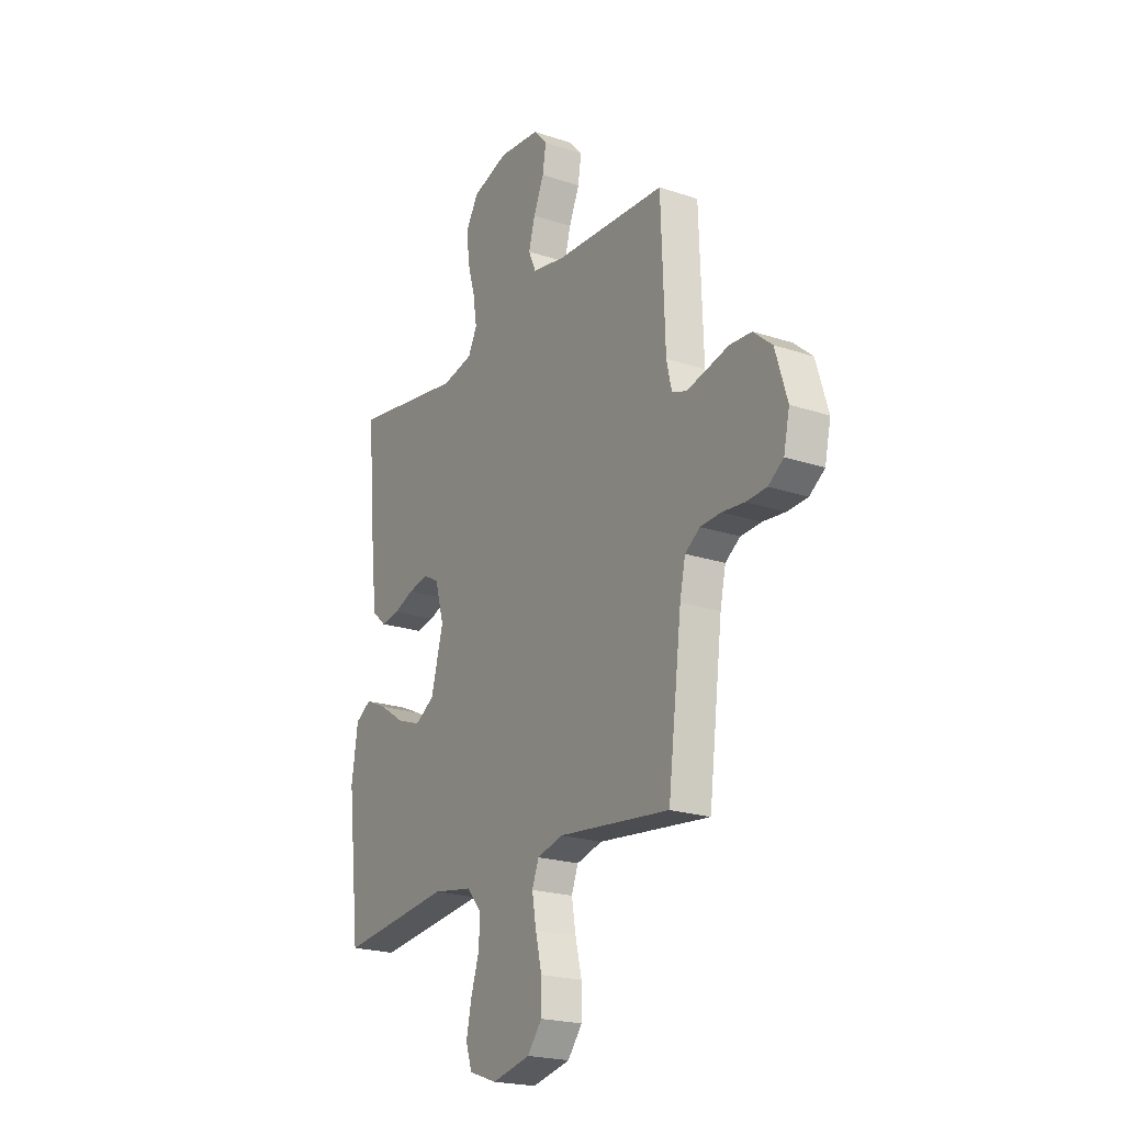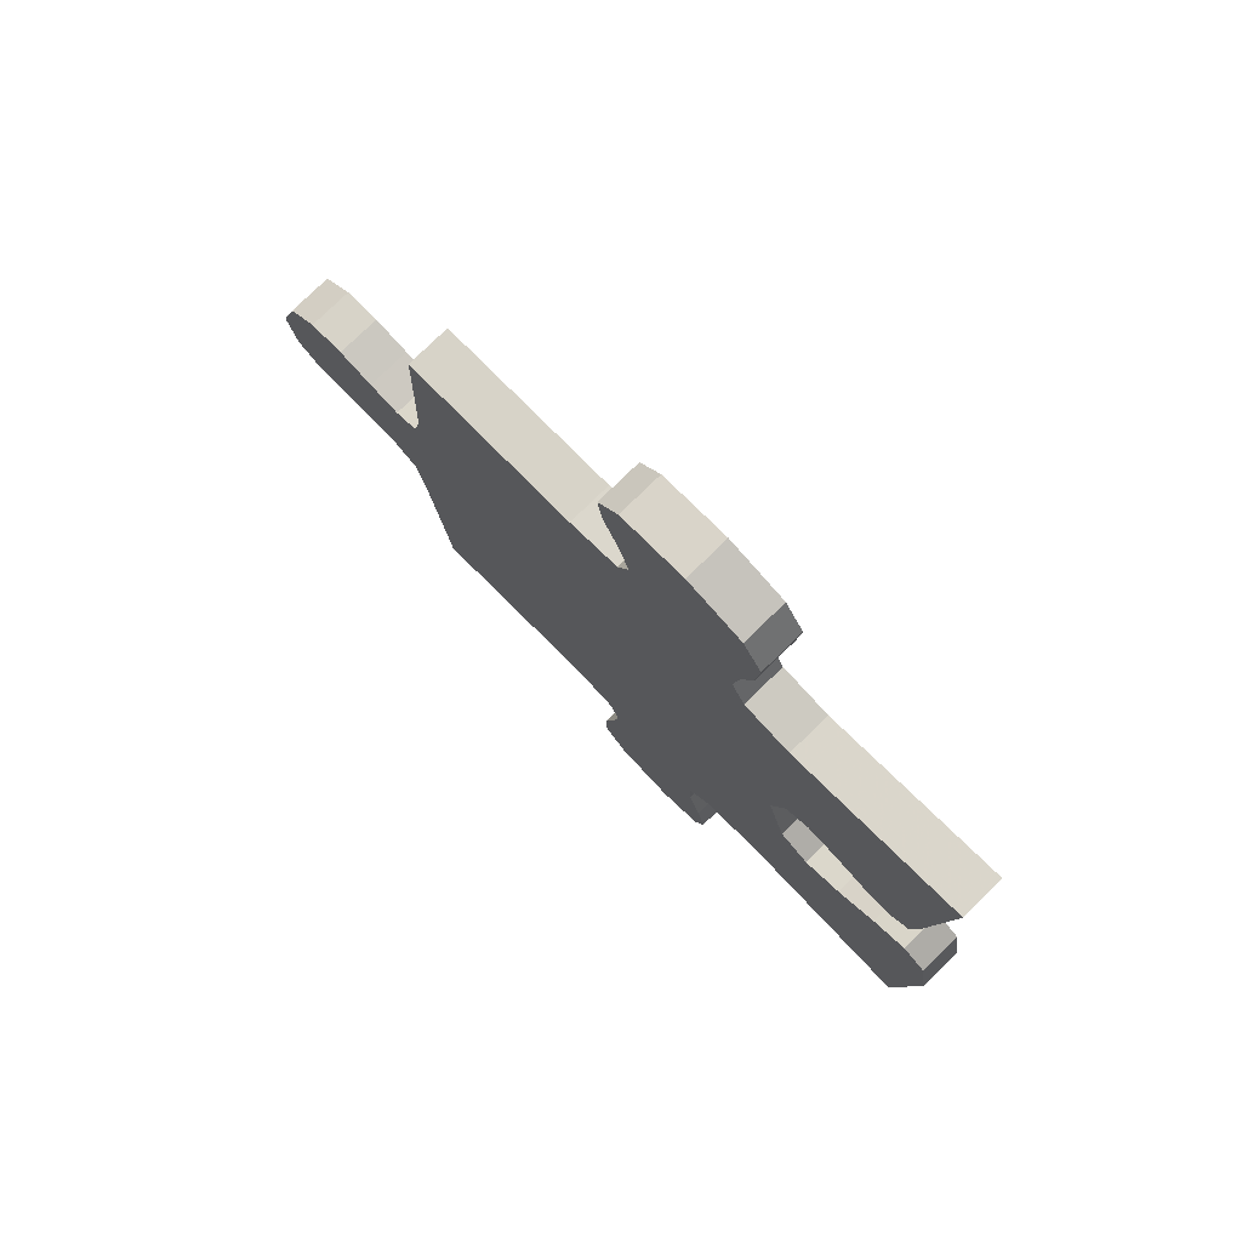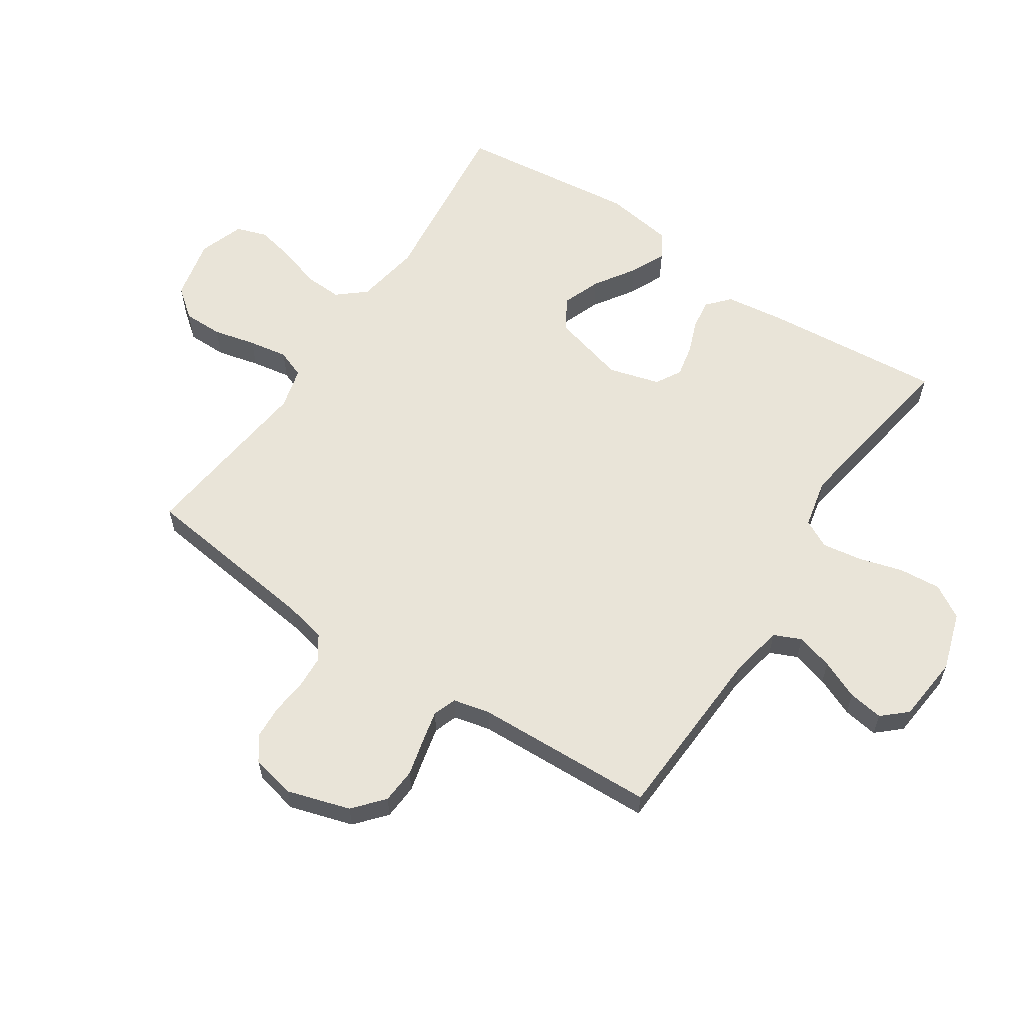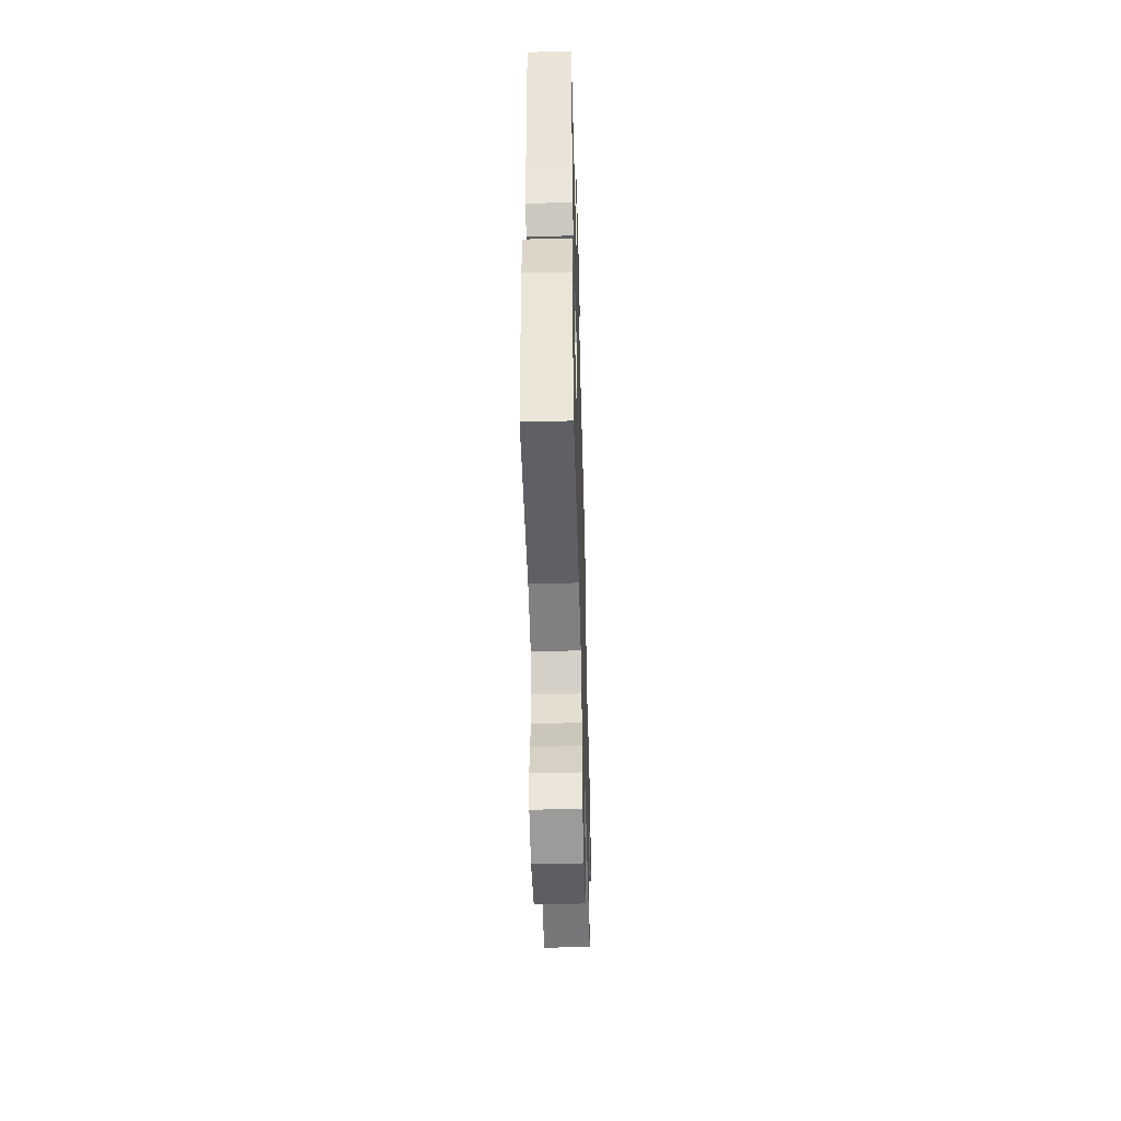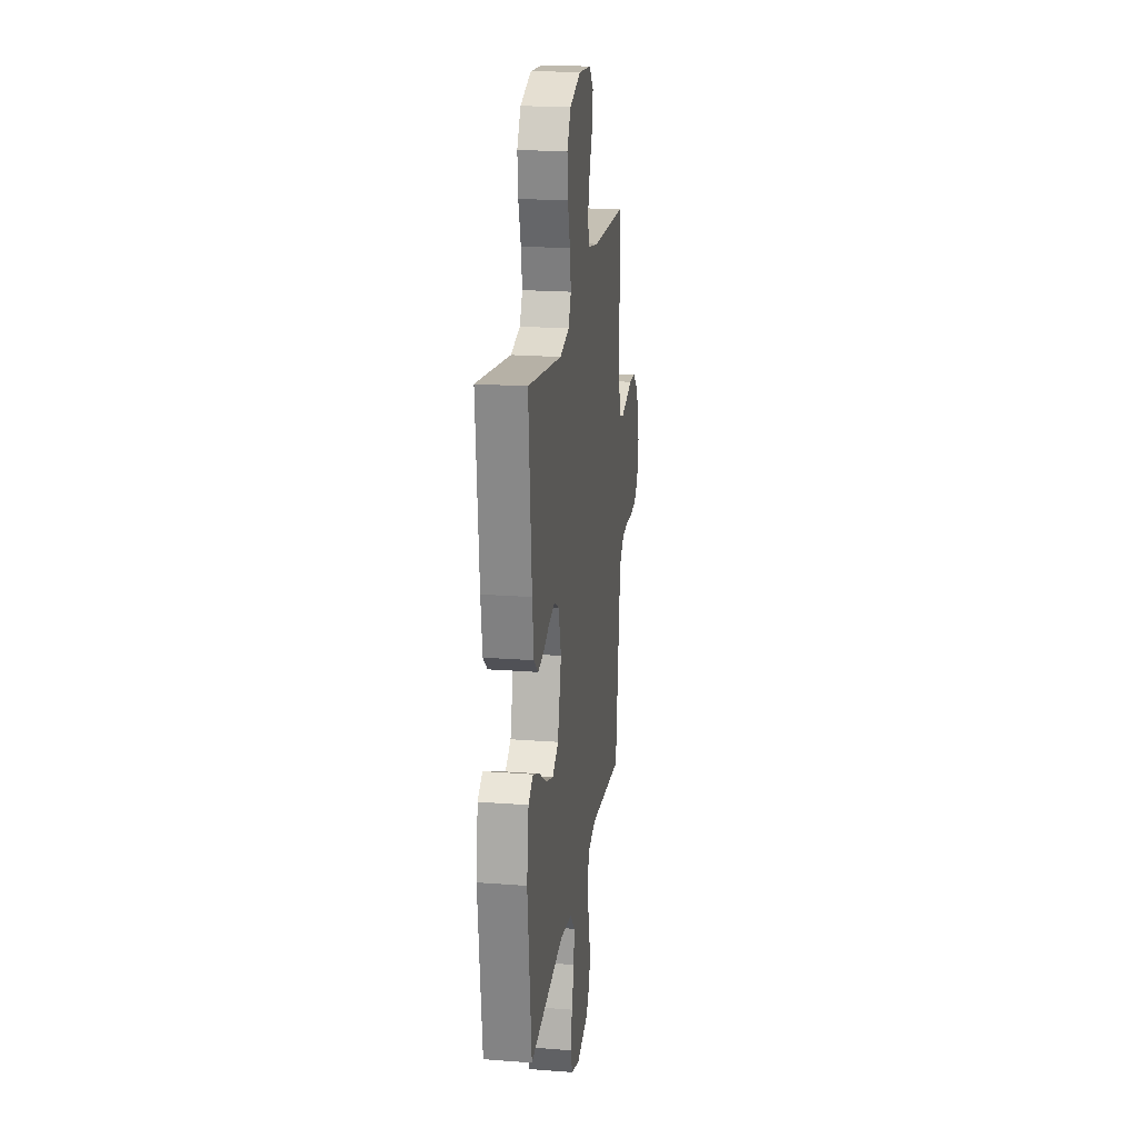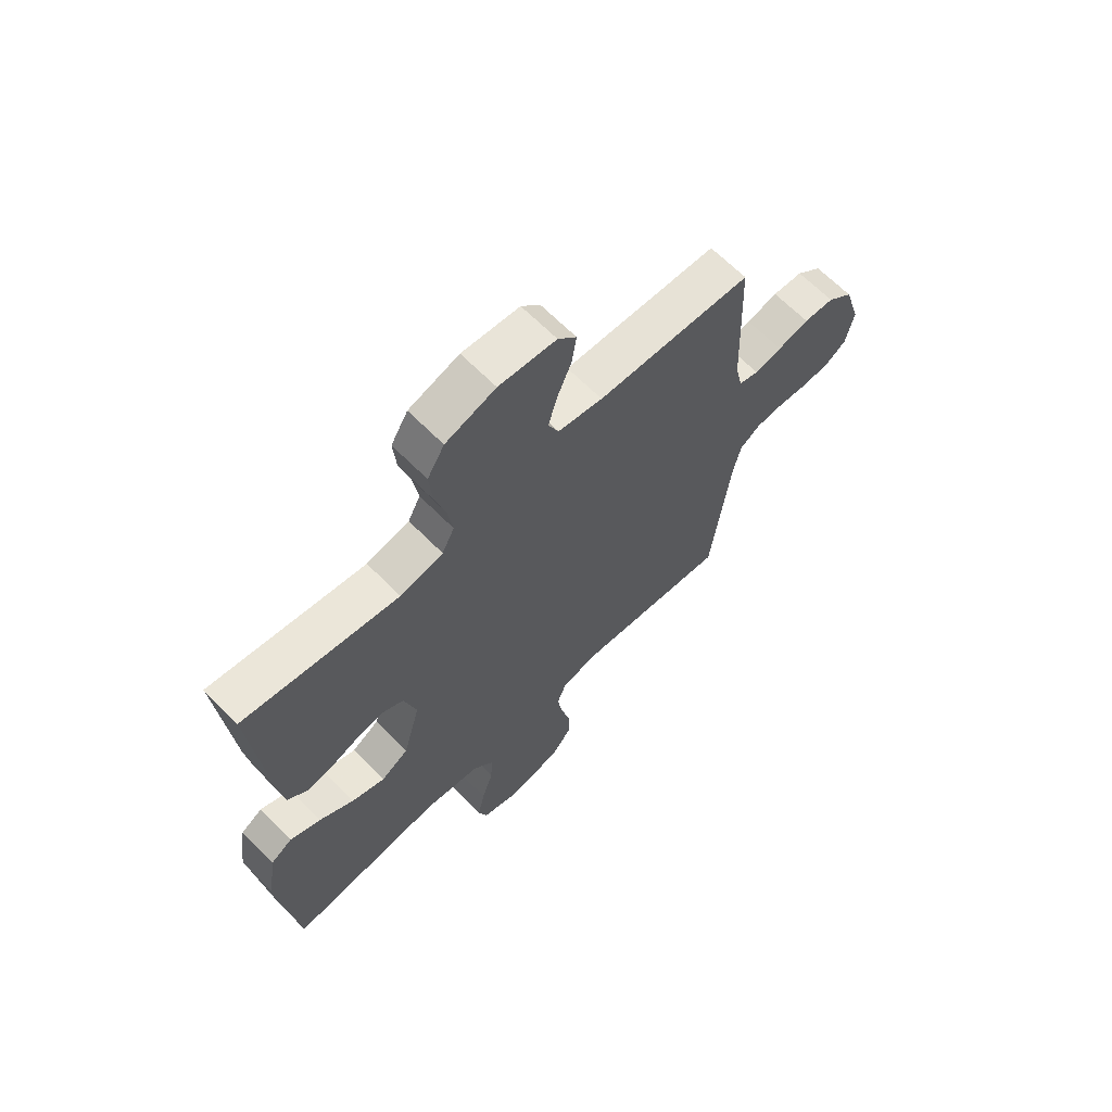
<metadata>
{"format":"obj","ext":"obj","renderer":"f3d","projection":"perspective","resolution":1024,"background":"white","views":[{"elev":-21.5,"azim":-120.5,"up":"+Z"},{"elev":77.7,"azim":45.7,"up":"+Z"},{"elev":60.1,"azim":-56.4,"up":"+Y"},{"elev":-50.8,"azim":91.6,"up":"+Z"},{"elev":21.0,"azim":97.8,"up":"+Z"},{"elev":65.6,"azim":135.4,"up":"+Z"}]}
</metadata>
<code>
v -0.5 0.07 -0.5
v -0.537 0.07 -0.2
v -0.552 0.07 -0.13
v -0.592 0.07 -0.102
v -0.647 0.07 -0.099
v -0.707 0.07 -0.105
v -0.762 0.07 -0.102
v -0.803 0.07 -0.073
v -0.819 0.07 0
v -0.787 0.07 0.105
v -0.737 0.07 0.148
v -0.678 0.07 0.152
v -0.617 0.07 0.137
v -0.564 0.07 0.125
v -0.525 0.07 0.139
v -0.511 0.07 0.2
v -0.5 0.07 0.5
v -0.2 0.07 0.515
v -0.113 0.07 0.532
v -0.093 0.07 0.577
v -0.11 0.07 0.638
v -0.138 0.07 0.703
v -0.147 0.07 0.761
v -0.111 0.07 0.801
v 0 0.07 0.812
v 0.097 0.07 0.781
v 0.13 0.07 0.726
v 0.124 0.07 0.656
v 0.103 0.07 0.583
v 0.093 0.07 0.517
v 0.117 0.07 0.47
v 0.2 0.07 0.452
v 0.5 0.07 0.5
v 0.474 0.07 0.2
v 0.461 0.07 0.103
v 0.424 0.07 0.07
v 0.374 0.07 0.077
v 0.319 0.07 0.098
v 0.265 0.07 0.109
v 0.223 0.07 0.085
v 0.199 0.07 0
v 0.232 0.07 -0.123
v 0.285 0.07 -0.155
v 0.349 0.07 -0.131
v 0.416 0.07 -0.087
v 0.475 0.07 -0.06
v 0.517 0.07 -0.086
v 0.534 0.07 -0.2
v 0.5 0.07 -0.5
v 0.2 0.07 -0.466
v 0.092 0.07 -0.484
v 0.053 0.07 -0.53
v 0.056 0.07 -0.593
v 0.078 0.07 -0.662
v 0.092 0.07 -0.728
v 0.075 0.07 -0.779
v 0 0.07 -0.805
v -0.102 0.07 -0.782
v -0.141 0.07 -0.733
v -0.141 0.07 -0.667
v -0.124 0.07 -0.596
v -0.113 0.07 -0.531
v -0.131 0.07 -0.484
v -0.2 0.07 -0.466
v -0.5 0 -0.5
v -0.537 0 -0.2
v -0.552 0 -0.13
v -0.592 0 -0.102
v -0.647 0 -0.099
v -0.707 0 -0.105
v -0.762 0 -0.102
v -0.803 0 -0.073
v -0.819 0 0
v -0.787 0 0.105
v -0.737 0 0.148
v -0.678 0 0.152
v -0.617 0 0.137
v -0.564 0 0.125
v -0.525 0 0.139
v -0.511 0 0.2
v -0.5 0 0.5
v -0.2 0 0.515
v -0.113 0 0.532
v -0.093 0 0.577
v -0.11 0 0.638
v -0.138 0 0.703
v -0.147 0 0.761
v -0.111 0 0.801
v 0 0 0.812
v 0.097 0 0.781
v 0.13 0 0.726
v 0.124 0 0.656
v 0.103 0 0.583
v 0.093 0 0.517
v 0.117 0 0.47
v 0.2 0 0.452
v 0.5 0 0.5
v 0.474 0 0.2
v 0.461 0 0.103
v 0.424 0 0.07
v 0.374 0 0.077
v 0.319 0 0.098
v 0.265 0 0.109
v 0.223 0 0.085
v 0.199 0 0
v 0.232 0 -0.123
v 0.285 0 -0.155
v 0.349 0 -0.131
v 0.416 0 -0.087
v 0.475 0 -0.06
v 0.517 0 -0.086
v 0.534 0 -0.2
v 0.5 0 -0.5
v 0.2 0 -0.466
v 0.092 0 -0.484
v 0.053 0 -0.53
v 0.056 0 -0.593
v 0.078 0 -0.662
v 0.092 0 -0.728
v 0.075 0 -0.779
v 0 0 -0.805
v -0.102 0 -0.782
v -0.141 0 -0.733
v -0.141 0 -0.667
v -0.124 0 -0.596
v -0.113 0 -0.531
v -0.131 0 -0.484
v -0.2 0 -0.466
f 59 60 61
f 58 59 61
f 57 58 61
f 56 57 61
f 55 56 61
f 54 55 61
f 53 54 61
f 52 53 61 62
f 51 52 62 63
f 48 49 50
f 47 48 50
f 46 47 50
f 45 46 50
f 44 45 50
f 51 63 64
f 50 51 64
f 44 50 64
f 43 44 64
f 36 37 38
f 35 36 38
f 34 35 38
f 33 34 38
f 32 33 38
f 31 32 38 39
f 30 31 39 40
f 27 28 29
f 26 27 29
f 25 26 29
f 24 25 29
f 23 24 29
f 22 23 29
f 21 22 29
f 20 21 29 30
f 30 40 41
f 20 30 41
f 19 20 41
f 16 17 18
f 19 41 42
f 18 19 42
f 16 18 42
f 15 16 42
f 11 12 13
f 10 11 13
f 9 10 13
f 8 9 13
f 7 8 13
f 6 7 13
f 5 6 13
f 4 5 13 14
f 64 1 2
f 43 64 2
f 42 43 2
f 15 42 2
f 14 15 2
f 14 2 3
f 3 4 14
f 125 124 123
f 125 123 122
f 125 122 121
f 125 121 120
f 125 120 119
f 125 119 118
f 125 118 117
f 126 125 117 116
f 127 126 116 115
f 114 113 112
f 114 112 111
f 114 111 110
f 114 110 109
f 114 109 108
f 128 127 115
f 128 115 114
f 128 114 108
f 128 108 107
f 102 101 100
f 102 100 99
f 102 99 98
f 102 98 97
f 102 97 96
f 103 102 96 95
f 104 103 95 94
f 93 92 91
f 93 91 90
f 93 90 89
f 93 89 88
f 93 88 87
f 93 87 86
f 93 86 85
f 94 93 85 84
f 105 104 94
f 105 94 84
f 105 84 83
f 82 81 80
f 106 105 83
f 106 83 82
f 106 82 80
f 106 80 79
f 77 76 75
f 77 75 74
f 77 74 73
f 77 73 72
f 77 72 71
f 77 71 70
f 77 70 69
f 78 77 69 68
f 66 65 128
f 66 128 107
f 66 107 106
f 66 106 79
f 66 79 78
f 67 66 78
f 78 68 67
f 1 65 66 2
f 2 66 67 3
f 3 67 68 4
f 4 68 69 5
f 5 69 70 6
f 6 70 71 7
f 7 71 72 8
f 8 72 73 9
f 9 73 74 10
f 10 74 75 11
f 11 75 76 12
f 12 76 77 13
f 13 77 78 14
f 14 78 79 15
f 15 79 80 16
f 16 80 81 17
f 17 81 82 18
f 18 82 83 19
f 19 83 84 20
f 20 84 85 21
f 21 85 86 22
f 22 86 87 23
f 23 87 88 24
f 24 88 89 25
f 25 89 90 26
f 26 90 91 27
f 27 91 92 28
f 28 92 93 29
f 29 93 94 30
f 30 94 95 31
f 31 95 96 32
f 32 96 97 33
f 33 97 98 34
f 34 98 99 35
f 35 99 100 36
f 36 100 101 37
f 37 101 102 38
f 38 102 103 39
f 39 103 104 40
f 40 104 105 41
f 41 105 106 42
f 42 106 107 43
f 43 107 108 44
f 44 108 109 45
f 45 109 110 46
f 46 110 111 47
f 47 111 112 48
f 48 112 113 49
f 49 113 114 50
f 50 114 115 51
f 51 115 116 52
f 52 116 117 53
f 53 117 118 54
f 54 118 119 55
f 55 119 120 56
f 56 120 121 57
f 57 121 122 58
f 58 122 123 59
f 59 123 124 60
f 60 124 125 61
f 61 125 126 62
f 62 126 127 63
f 63 127 128 64
f 64 128 65 1

</code>
